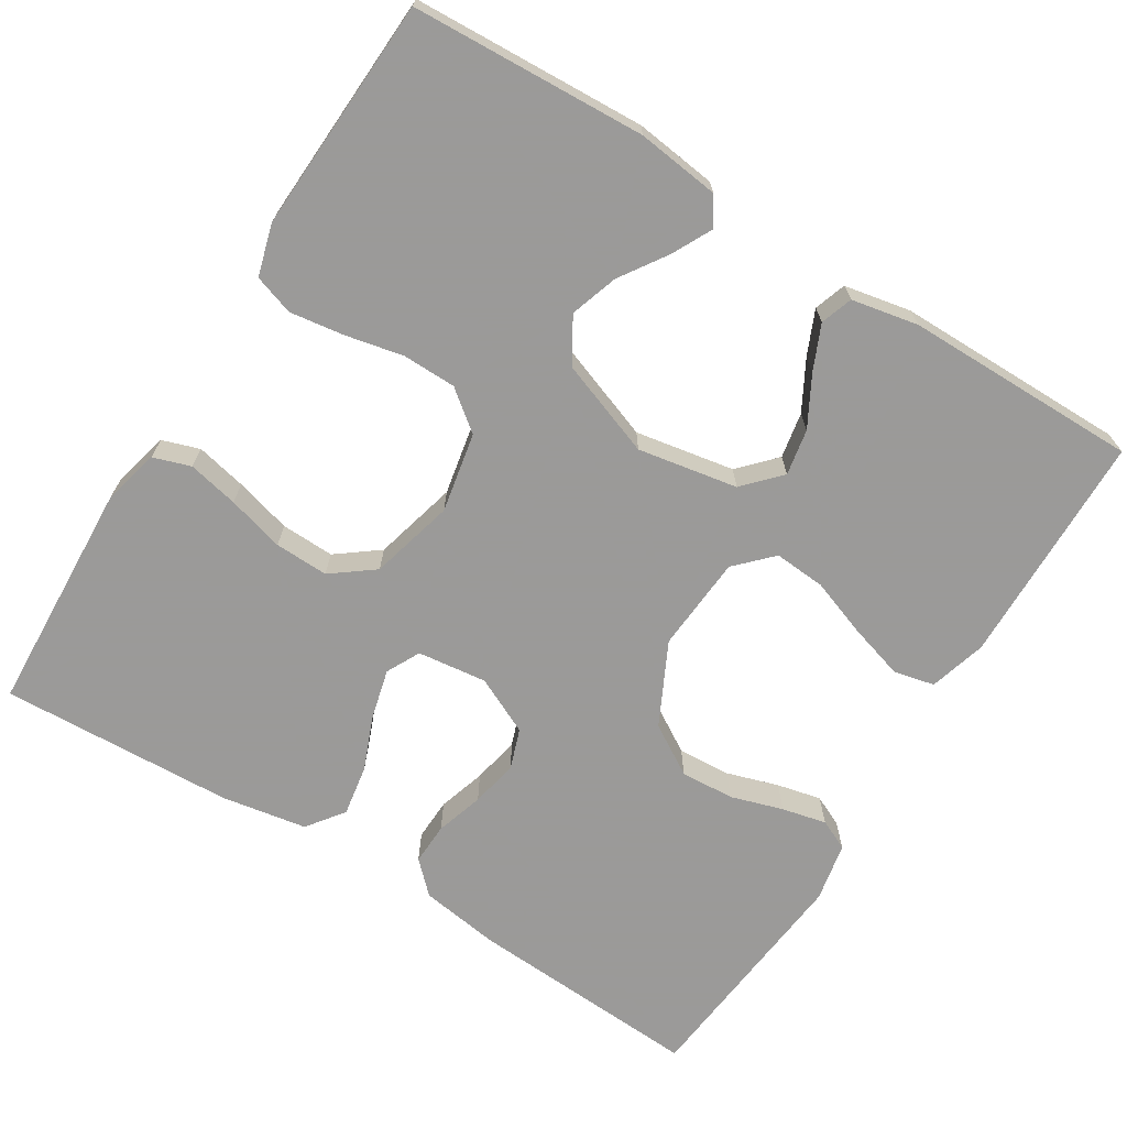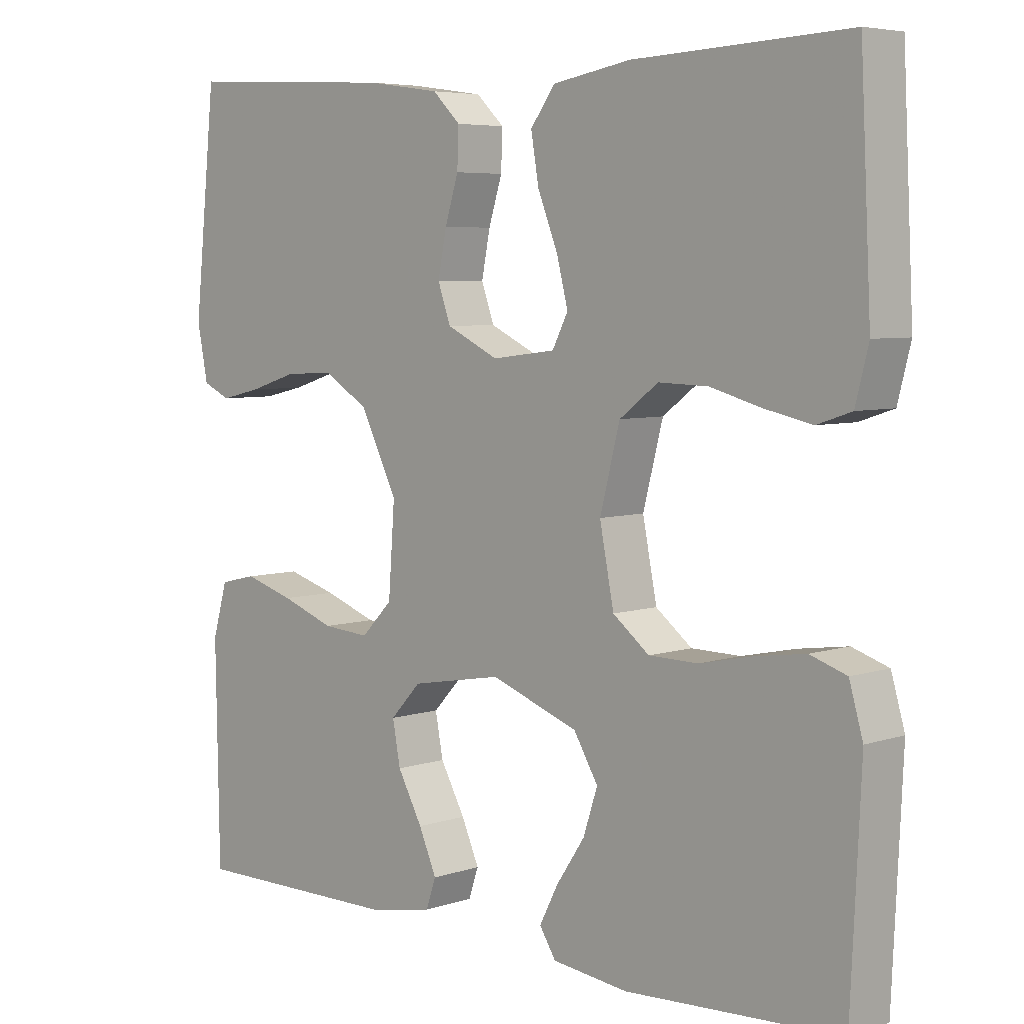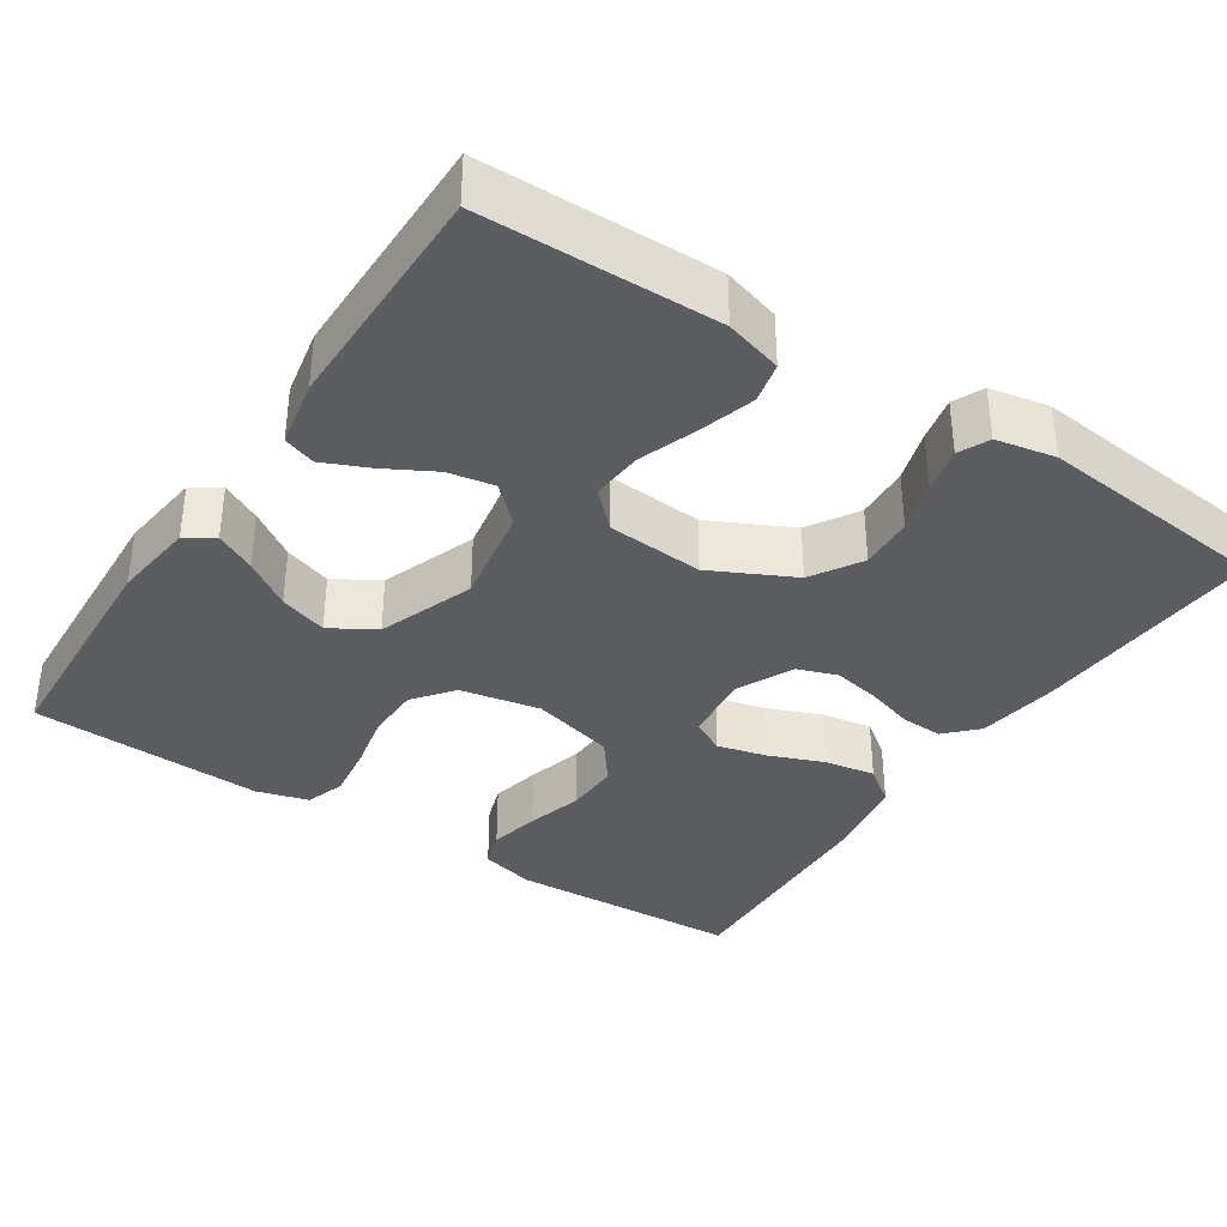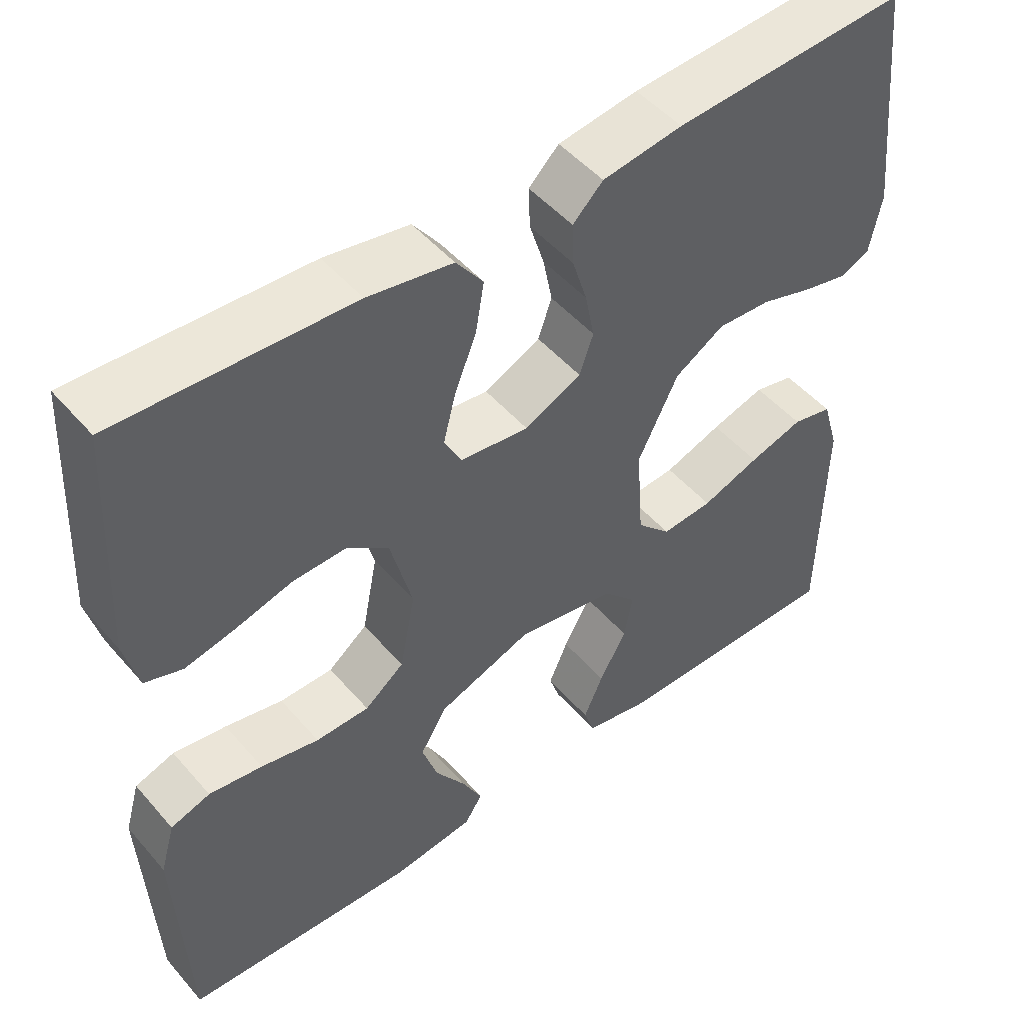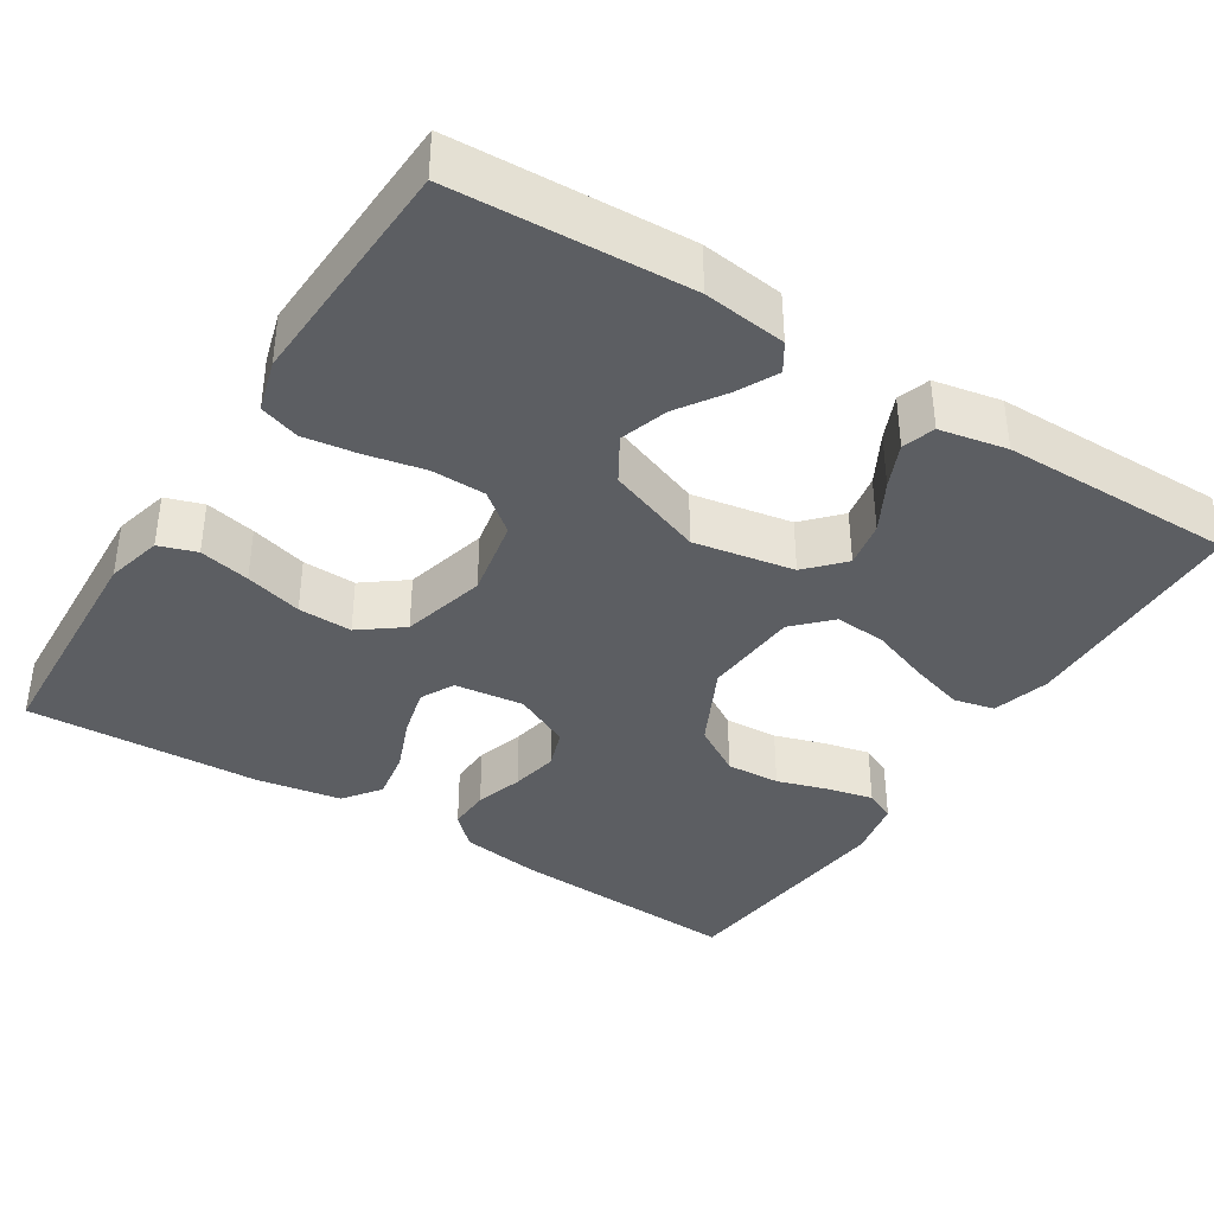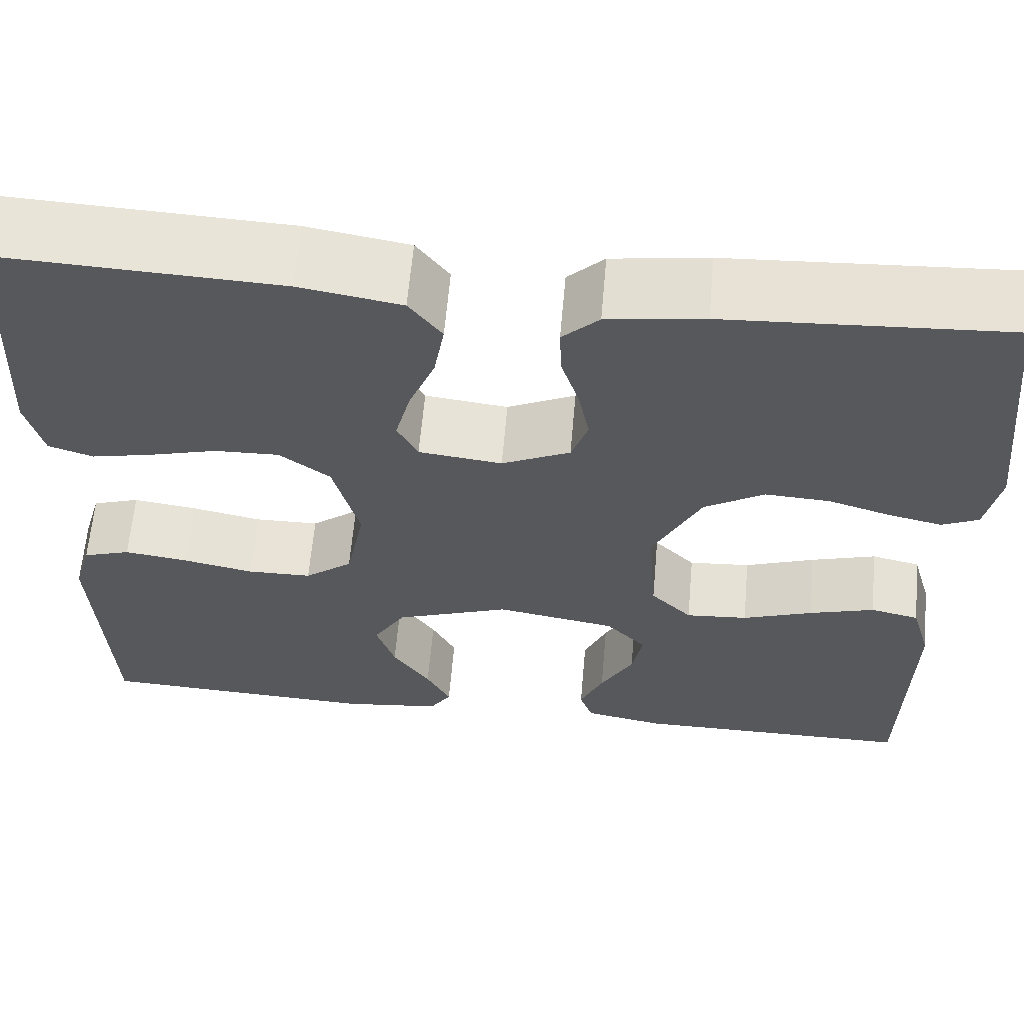
<metadata>
{"format":"obj","ext":"obj","renderer":"f3d","projection":"perspective","resolution":1024,"background":"white","views":[{"elev":-69.5,"azim":148.1,"up":"+Y"},{"elev":5.6,"azim":44.6,"up":"+Z"},{"elev":-36.1,"azim":-123.4,"up":"+Y"},{"elev":49.3,"azim":141.1,"up":"+Z"},{"elev":-38.2,"azim":147.7,"up":"+Y"},{"elev":62.1,"azim":-175.0,"up":"+Z"}]}
</metadata>
<code>
v -0.5 0.07 -0.5
v -0.505 0.07 -0.2
v -0.484 0.07 -0.127
v -0.432 0.07 -0.115
v -0.362 0.07 -0.136
v -0.287 0.07 -0.163
v -0.221 0.07 -0.168
v -0.177 0.07 -0.123
v -0.168 0.07 0
v -0.22 0.07 0.105
v -0.284 0.07 0.144
v -0.353 0.07 0.14
v -0.42 0.07 0.119
v -0.477 0.07 0.106
v -0.516 0.07 0.124
v -0.531 0.07 0.2
v -0.5 0.07 0.5
v -0.2 0.07 0.483
v -0.097 0.07 0.468
v -0.058 0.07 0.43
v -0.06 0.07 0.376
v -0.079 0.07 0.315
v -0.091 0.07 0.254
v -0.073 0.07 0.203
v 0 0.07 0.168
v 0.089 0.07 0.179
v 0.111 0.07 0.222
v 0.095 0.07 0.285
v 0.067 0.07 0.355
v 0.056 0.07 0.42
v 0.091 0.07 0.467
v 0.2 0.07 0.486
v 0.5 0.07 0.5
v 0.515 0.07 0.2
v 0.497 0.07 0.129
v 0.449 0.07 0.113
v 0.384 0.07 0.127
v 0.311 0.07 0.147
v 0.242 0.07 0.149
v 0.188 0.07 0.108
v 0.16 0.07 0
v 0.18 0.07 -0.102
v 0.231 0.07 -0.142
v 0.3 0.07 -0.143
v 0.375 0.07 -0.127
v 0.444 0.07 -0.117
v 0.495 0.07 -0.134
v 0.514 0.07 -0.2
v 0.5 0.07 -0.5
v 0.2 0.07 -0.515
v 0.094 0.07 -0.502
v 0.071 0.07 -0.466
v 0.097 0.07 -0.415
v 0.137 0.07 -0.355
v 0.157 0.07 -0.294
v 0.123 0.07 -0.237
v 0 0.07 -0.192
v -0.128 0.07 -0.215
v -0.171 0.07 -0.261
v -0.16 0.07 -0.32
v -0.125 0.07 -0.384
v -0.1 0.07 -0.441
v -0.114 0.07 -0.482
v -0.2 0.07 -0.499
v -0.5 0 -0.5
v -0.505 0 -0.2
v -0.484 0 -0.127
v -0.432 0 -0.115
v -0.362 0 -0.136
v -0.287 0 -0.163
v -0.221 0 -0.168
v -0.177 0 -0.123
v -0.168 0 0
v -0.22 0 0.105
v -0.284 0 0.144
v -0.353 0 0.14
v -0.42 0 0.119
v -0.477 0 0.106
v -0.516 0 0.124
v -0.531 0 0.2
v -0.5 0 0.5
v -0.2 0 0.483
v -0.097 0 0.468
v -0.058 0 0.43
v -0.06 0 0.376
v -0.079 0 0.315
v -0.091 0 0.254
v -0.073 0 0.203
v 0 0 0.168
v 0.089 0 0.179
v 0.111 0 0.222
v 0.095 0 0.285
v 0.067 0 0.355
v 0.056 0 0.42
v 0.091 0 0.467
v 0.2 0 0.486
v 0.5 0 0.5
v 0.515 0 0.2
v 0.497 0 0.129
v 0.449 0 0.113
v 0.384 0 0.127
v 0.311 0 0.147
v 0.242 0 0.149
v 0.188 0 0.108
v 0.16 0 0
v 0.18 0 -0.102
v 0.231 0 -0.142
v 0.3 0 -0.143
v 0.375 0 -0.127
v 0.444 0 -0.117
v 0.495 0 -0.134
v 0.514 0 -0.2
v 0.5 0 -0.5
v 0.2 0 -0.515
v 0.094 0 -0.502
v 0.071 0 -0.466
v 0.097 0 -0.415
v 0.137 0 -0.355
v 0.157 0 -0.294
v 0.123 0 -0.237
v 0 0 -0.192
v -0.128 0 -0.215
v -0.171 0 -0.261
v -0.16 0 -0.32
v -0.125 0 -0.384
v -0.1 0 -0.441
v -0.114 0 -0.482
v -0.2 0 -0.499
f 4 5 6
f 3 4 6
f 2 3 6
f 1 2 6
f 64 1 6
f 63 64 6
f 62 63 6
f 61 62 6
f 60 61 6
f 59 60 6 7
f 58 59 7 8
f 57 58 8 9
f 56 57 9 10
f 52 53 54
f 51 52 54
f 50 51 54
f 49 50 54
f 48 49 54
f 47 48 54
f 46 47 54
f 45 46 54
f 44 45 54
f 43 44 54 55
f 42 43 55 56
f 36 37 38
f 35 36 38
f 34 35 38
f 33 34 38
f 32 33 38
f 31 32 38
f 30 31 38
f 29 30 38
f 28 29 38
f 27 28 38 39
f 26 27 39 40
f 20 21 22
f 19 20 22
f 18 19 22
f 17 18 22
f 16 17 22
f 15 16 22
f 14 15 22
f 13 14 22
f 12 13 22
f 11 12 22 23
f 10 11 23 24
f 10 24 25
f 56 10 25
f 42 56 25
f 41 42 25
f 25 26 40 41
f 70 69 68
f 70 68 67
f 70 67 66
f 70 66 65
f 70 65 128
f 70 128 127
f 70 127 126
f 70 126 125
f 70 125 124
f 71 70 124 123
f 72 71 123 122
f 73 72 122 121
f 74 73 121 120
f 118 117 116
f 118 116 115
f 118 115 114
f 118 114 113
f 118 113 112
f 118 112 111
f 118 111 110
f 118 110 109
f 118 109 108
f 119 118 108 107
f 120 119 107 106
f 102 101 100
f 102 100 99
f 102 99 98
f 102 98 97
f 102 97 96
f 102 96 95
f 102 95 94
f 102 94 93
f 102 93 92
f 103 102 92 91
f 104 103 91 90
f 86 85 84
f 86 84 83
f 86 83 82
f 86 82 81
f 86 81 80
f 86 80 79
f 86 79 78
f 86 78 77
f 86 77 76
f 87 86 76 75
f 88 87 75 74
f 89 88 74
f 89 74 120
f 89 120 106
f 89 106 105
f 105 104 90 89
f 1 65 66 2
f 2 66 67 3
f 3 67 68 4
f 4 68 69 5
f 5 69 70 6
f 6 70 71 7
f 7 71 72 8
f 8 72 73 9
f 9 73 74 10
f 10 74 75 11
f 11 75 76 12
f 12 76 77 13
f 13 77 78 14
f 14 78 79 15
f 15 79 80 16
f 16 80 81 17
f 17 81 82 18
f 18 82 83 19
f 19 83 84 20
f 20 84 85 21
f 21 85 86 22
f 22 86 87 23
f 23 87 88 24
f 24 88 89 25
f 25 89 90 26
f 26 90 91 27
f 27 91 92 28
f 28 92 93 29
f 29 93 94 30
f 30 94 95 31
f 31 95 96 32
f 32 96 97 33
f 33 97 98 34
f 34 98 99 35
f 35 99 100 36
f 36 100 101 37
f 37 101 102 38
f 38 102 103 39
f 39 103 104 40
f 40 104 105 41
f 41 105 106 42
f 42 106 107 43
f 43 107 108 44
f 44 108 109 45
f 45 109 110 46
f 46 110 111 47
f 47 111 112 48
f 48 112 113 49
f 49 113 114 50
f 50 114 115 51
f 51 115 116 52
f 52 116 117 53
f 53 117 118 54
f 54 118 119 55
f 55 119 120 56
f 56 120 121 57
f 57 121 122 58
f 58 122 123 59
f 59 123 124 60
f 60 124 125 61
f 61 125 126 62
f 62 126 127 63
f 63 127 128 64
f 64 128 65 1

</code>
